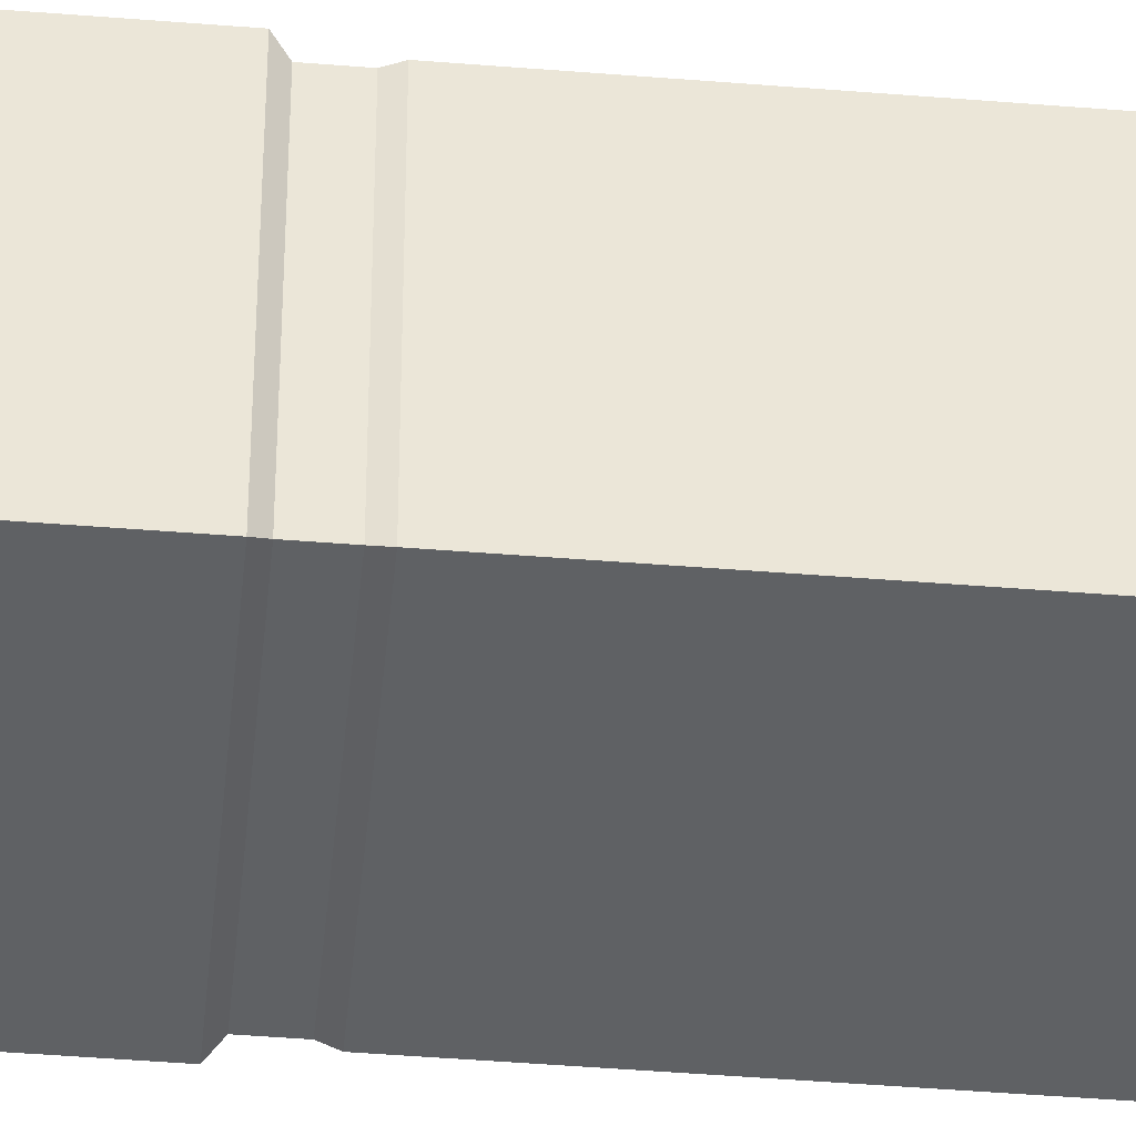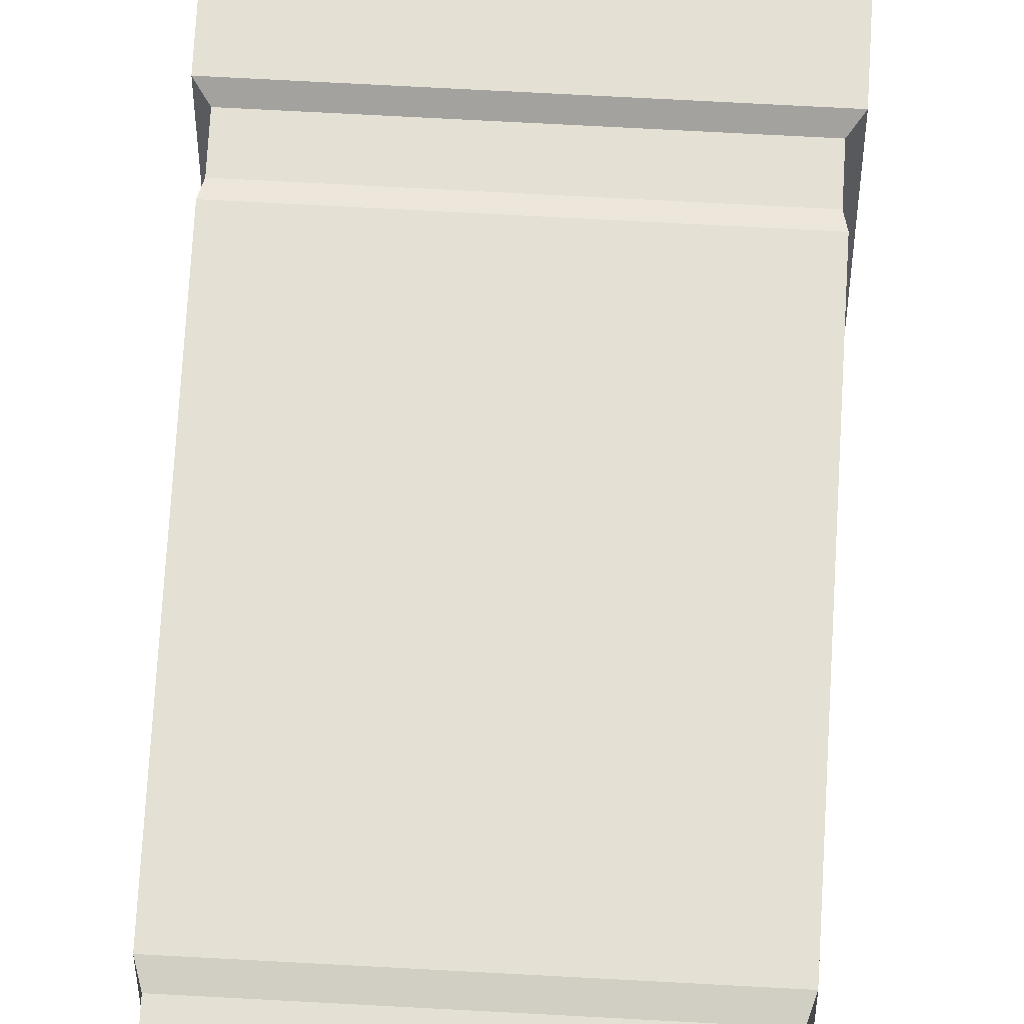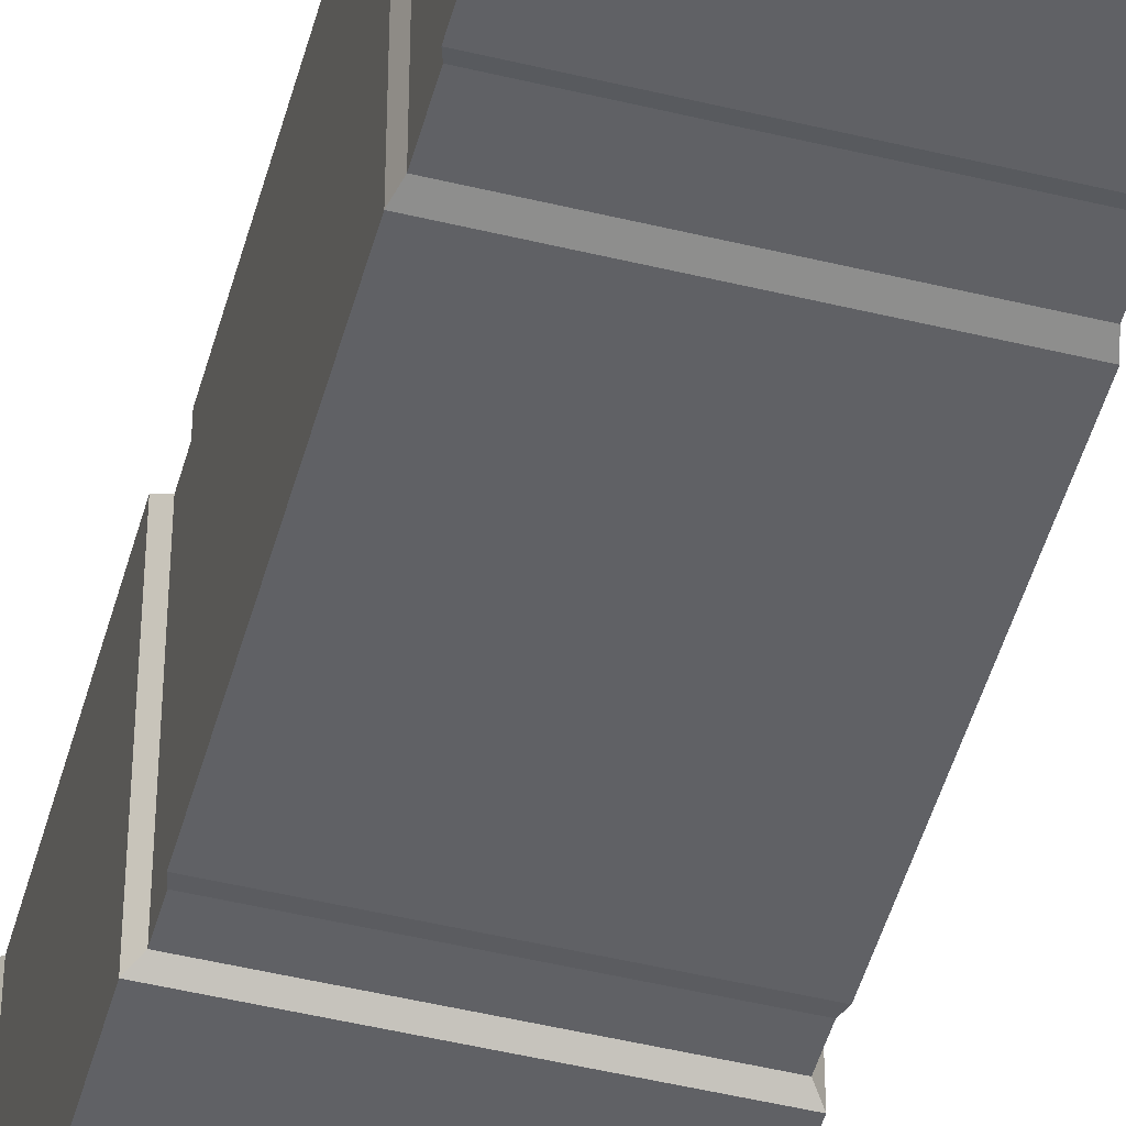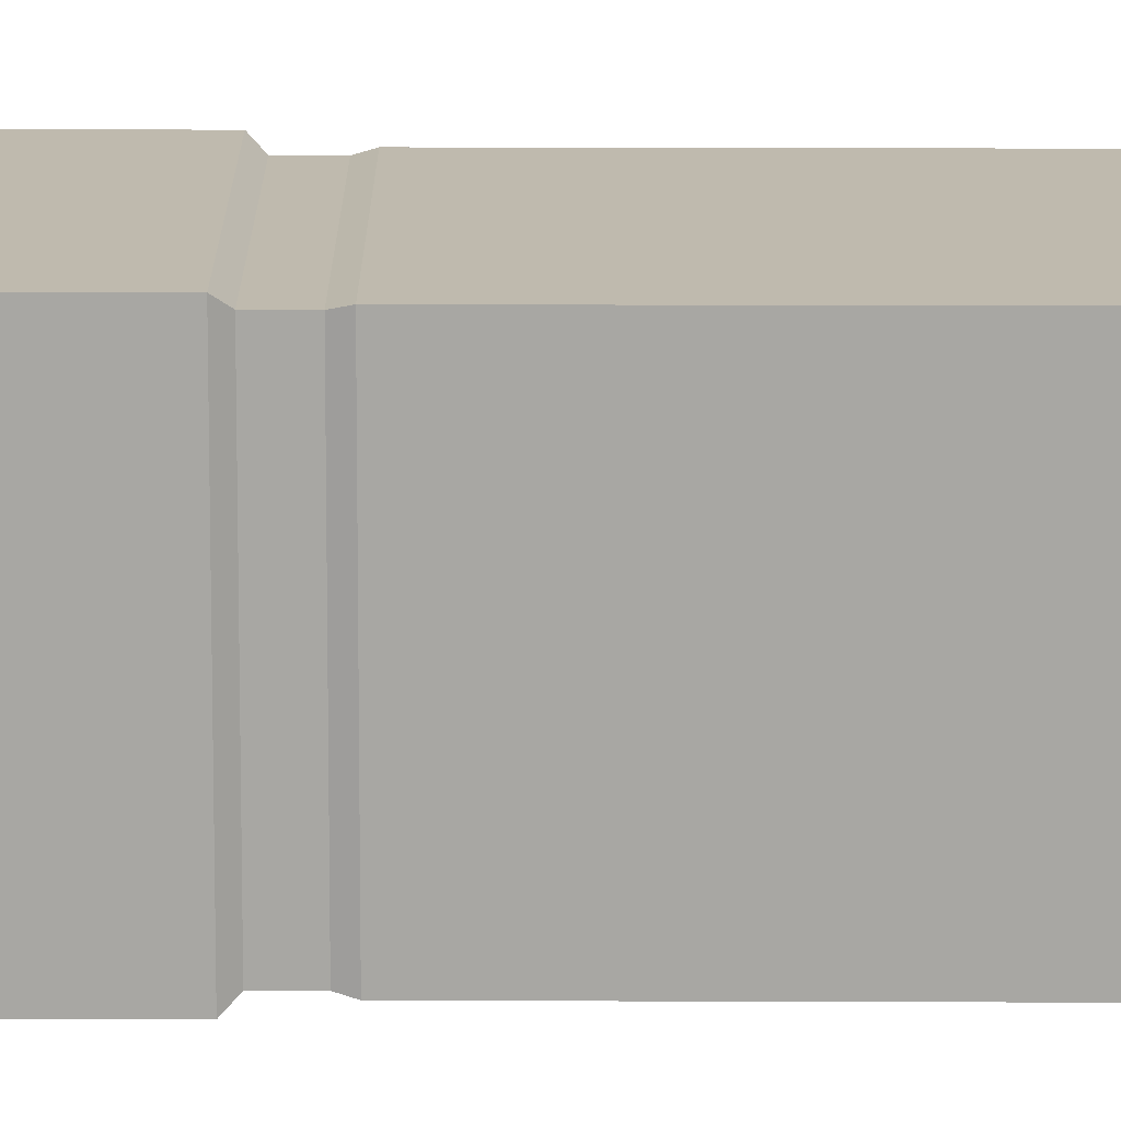
<metadata>
{"format":"obj","ext":"obj","renderer":"f3d","projection":"perspective","resolution":1024,"background":"white","views":[{"elev":-45.9,"azim":84.7,"up":"+Z"},{"elev":66.0,"azim":-176.8,"up":"+Z"},{"elev":-48.4,"azim":164.8,"up":"+Z"},{"elev":15.5,"azim":90.5,"up":"+Z"}]}
</metadata>
<code>
o Cube
v 1 1 -1
v 1 -1 -1
v 1 1 1
v 1 -1 1
v -1 1 -1
v -1 -1 -1
v -1 1 1
v -1 -1 1
v 0.9603 1.069 0.9603
v -0.9603 1.069 0.9603
v 0.9603 1.069 -0.9603
v -0.9603 1.069 -0.9603
v 0.9293 1.121 0.9293
v -0.9293 1.121 0.9293
v 0.9293 1.121 -0.9293
v -0.9293 1.121 -0.9293
v 0.9293 2.935 0.9293
v -0.9293 2.935 0.9293
v 0.9293 2.935 -0.9293
v -0.9293 2.935 -0.9293
v 0.8726 2.999 0.8726
v -0.8726 2.999 0.8726
v 0.8726 2.999 -0.8726
v -0.8726 2.999 -0.8726
v 0.8726 3.217 0.8726
v -0.8726 3.217 0.8726
v 0.8726 3.217 -0.8726
v -0.8726 3.217 -0.8726
v 0.8911 3.293 0.8911
v -0.8911 3.293 0.8911
v 0.8911 3.293 -0.8911
v -0.8911 3.293 -0.8911
v 0.8911 5.489 0.8911
v -0.8911 5.489 0.8911
v 0.8911 5.489 -0.8911
v -0.8911 5.489 -0.8911
v 0.8623 5.585 0.8623
v -0.8623 5.585 0.8623
v 0.8623 5.585 -0.8623
v -0.8623 5.585 -0.8623
v 0.8623 5.916 0.8623
v -0.8623 5.916 0.8623
v 0.8623 5.916 -0.8623
v -0.8623 5.916 -0.8623
v 0.8822 5.978 0.8822
v -0.8822 5.978 0.8822
v 0.8822 5.978 -0.8822
v -0.8822 5.978 -0.8822
v 0.8822 7.632 0.8822
v -0.8822 7.632 0.8822
v 0.8822 7.632 -0.8822
v -0.8822 7.632 -0.8822
v 0.9087 7.713 0.9087
v -0.9087 7.713 0.9087
v 0.9087 7.713 -0.9087
v -0.9087 7.713 -0.9087
v 0.7284 8.277 0.7284
v -0.7284 8.277 0.7284
v 0.7284 8.277 -0.7284
v -0.7284 8.277 -0.7284
v 0.9087 8.277 0.9087
v -0.9087 8.277 0.9087
v 0.9087 8.277 -0.9087
v -0.9087 8.277 -0.9087
v 0.7284 7.809 0.7284
v -0.7284 7.809 0.7284
v 0.7284 7.809 -0.7284
v -0.7284 7.809 -0.7284
v 0.4544 8.277 0.9087
v 0 8.277 0.9087
v -0.4544 8.277 0.9087
v 0.9087 8.277 -0.4544
v 0.9087 8.277 0
v 0.9087 8.277 0.4544
v -0.9087 8.277 0.4544
v -0.9087 8.277 0
v -0.9087 8.277 -0.4544
v -0.4544 8.277 -0.9087
v 0 8.277 -0.9087
v 0.4544 8.277 -0.9087
v 0.3642 8.277 0.7284
v 0 8.277 0.7284
v -0.3642 8.277 0.7284
v 0.7284 8.277 -0.3642
v 0.7284 8.277 0
v 0.7284 8.277 0.3642
v -0.7284 8.277 0.3642
v -0.7284 8.277 0
v -0.7284 8.277 -0.3642
v -0.3642 8.277 -0.7284
v 0 8.277 -0.7284
v 0.3642 8.277 -0.7284
v 0.8636 8.277 0.8636
v 0.8186 8.277 0.8186
v 0.7735 8.277 0.7735
v -0.7735 8.277 0.7735
v -0.8186 8.277 0.8186
v -0.8636 8.277 0.8636
v 0.8636 8.277 -0.8636
v 0.8186 8.277 -0.8186
v 0.7735 8.277 -0.7735
v -0.7735 8.277 -0.7735
v -0.8186 8.277 -0.8186
v -0.8636 8.277 -0.8636
v -0.3867 8.277 -0.7735
v -0.4093 8.277 -0.8186
v -0.4318 8.277 -0.8636
v 0 8.277 -0.7735
v 0 8.277 -0.8186
v 0 8.277 -0.8636
v 0.3867 8.277 -0.7735
v 0.4093 8.277 -0.8186
v 0.4318 8.277 -0.8636
v -0.7735 8.277 0.3867
v -0.8186 8.277 0.4093
v -0.8636 8.277 0.4318
v -0.7735 8.277 0
v -0.8186 8.277 0
v -0.8636 8.277 0
v -0.7735 8.277 -0.3867
v -0.8186 8.277 -0.4093
v -0.8636 8.277 -0.4318
v 0.7735 8.277 -0.3867
v 0.8186 8.277 -0.4093
v 0.8636 8.277 -0.4318
v 0.7735 8.277 0
v 0.8186 8.277 0
v 0.8636 8.277 0
v 0.7735 8.277 0.3867
v 0.8186 8.277 0.4093
v 0.8636 8.277 0.4318
v 0.3867 8.277 0.7735
v 0.4093 8.277 0.8186
v 0.4318 8.277 0.8636
v 0 8.277 0.7735
v 0 8.277 0.8186
v 0 8.277 0.8636
v -0.3867 8.277 0.7735
v -0.4093 8.277 0.8186
v -0.4318 8.277 0.8636
v 0.8636 8.444 0.8636
v 0.8186 8.444 0.8186
v 0.7735 8.444 0.7735
v -0.7735 8.444 0.7735
v -0.8186 8.444 0.8186
v -0.8636 8.444 0.8636
v 0.8636 8.444 -0.8636
v 0.8186 8.444 -0.8186
v 0.7735 8.444 -0.7735
v -0.7735 8.444 -0.7735
v -0.8186 8.444 -0.8186
v -0.8636 8.444 -0.8636
v -0.3867 8.444 -0.7735
v -0.4093 8.444 -0.8186
v -0.4318 8.444 -0.8636
v 0 8.444 -0.7735
v 0 8.444 -0.8186
v 0 8.444 -0.8636
v 0.3867 8.444 -0.7735
v 0.4093 8.444 -0.8186
v 0.4318 8.444 -0.8636
v -0.7735 8.444 0.3867
v -0.8186 8.444 0.4093
v -0.8636 8.444 0.4318
v -0.7735 8.444 0
v -0.8186 8.444 0
v -0.8636 8.444 0
v -0.7735 8.444 -0.3867
v -0.8186 8.444 -0.4093
v -0.8636 8.444 -0.4318
v 0.7735 8.444 -0.3867
v 0.8186 8.444 -0.4093
v 0.8636 8.444 -0.4318
v 0.7735 8.444 0
v 0.8186 8.444 0
v 0.8636 8.444 0
v 0.7735 8.444 0.3867
v 0.8186 8.444 0.4093
v 0.8636 8.444 0.4318
v 0.3867 8.444 0.7735
v 0.4093 8.444 0.8186
v 0.4318 8.444 0.8636
v 0 8.444 0.7735
v 0 8.444 0.8186
v 0 8.444 0.8636
v -0.3867 8.444 0.7735
v -0.4093 8.444 0.8186
v -0.4318 8.444 0.8636
v -0.4298 8.365 0.8597
v -0.8597 8.365 0.8597
v 0.8597 8.365 0.4298
v 0.8597 8.365 0.8597
v -0.8597 8.365 -0.4298
v -0.8597 8.365 -0.8597
v 0.4298 8.365 -0.8597
v 0.8597 8.365 -0.8597
v -0.817 8.365 0.817
v -0.817 8.365 -0.817
v 0.4298 8.365 0.8597
v 0 8.365 0.8597
v 0.8597 8.365 -0.4298
v 0.8597 8.365 0
v -0.8597 8.365 0.4298
v -0.8597 8.365 0
v -0.4298 8.365 -0.8597
v 0 8.365 -0.8597
v 0.817 8.365 0.817
v 0.817 8.365 -0.817
v -0.4085 8.365 -0.817
v 0 8.365 -0.817
v 0.4085 8.365 -0.817
v -0.817 8.365 0.4085
v -0.817 8.365 0
v -0.817 8.365 -0.4085
v 0.817 8.365 -0.4085
v 0.817 8.365 0
v 0.817 8.365 0.4085
v 0.4085 8.365 0.817
v 0 8.365 0.817
v -0.4085 8.365 0.817
v -0.389 8.347 0.778
v -0.778 8.347 0.778
v 0.778 8.347 0.389
v 0.778 8.347 0.778
v -0.778 8.347 -0.389
v -0.778 8.347 -0.778
v 0.389 8.347 -0.778
v 0.778 8.347 -0.778
v 0.8262 8.347 0.8262
v 0.8262 8.347 -0.8262
v 0.389 8.347 0.778
v -0 8.347 0.778
v 0.778 8.347 -0.389
v 0.778 8.347 -0
v -0.778 8.347 0.389
v -0.778 8.347 -0
v -0.389 8.347 -0.778
v -0 8.347 -0.778
v -0.8262 8.347 0.8262
v -0.8262 8.347 -0.8262
v -0.4131 8.347 -0.8262
v -0 8.347 -0.8262
v 0.4131 8.347 -0.8262
v -0.8262 8.347 0.4131
v -0.8262 8.347 -0
v -0.8262 8.347 -0.4131
v 0.8262 8.347 -0.4131
v 0.8262 8.347 -0
v 0.8262 8.347 0.4131
v 0.4131 8.347 0.8262
v -0 8.347 0.8262
v -0.4131 8.347 0.8262
v 0.8636 8.565 0.8636
v 0.8186 8.565 0.8186
v 0.7735 8.565 0.7735
v -0.7735 8.565 0.7735
v -0.8186 8.565 0.8186
v -0.8636 8.565 0.8636
v 0.8636 8.565 -0.8636
v 0.8186 8.565 -0.8186
v 0.7735 8.565 -0.7735
v -0.7735 8.565 -0.7735
v -0.8186 8.565 -0.8186
v -0.8636 8.565 -0.8636
v -0.3867 8.565 -0.7735
v -0.4093 8.565 -0.8186
v -0.4318 8.565 -0.8636
v 0 8.565 -0.7735
v 0 8.565 -0.8186
v 0 8.565 -0.8636
v 0.3867 8.565 -0.7735
v 0.4093 8.565 -0.8186
v 0.4318 8.565 -0.8636
v -0.7735 8.565 0.3867
v -0.8186 8.565 0.4093
v -0.8636 8.565 0.4318
v -0.7735 8.565 0
v -0.8186 8.565 0
v -0.8636 8.565 0
v -0.7735 8.565 -0.3867
v -0.8186 8.565 -0.4093
v -0.8636 8.565 -0.4318
v 0.7735 8.565 -0.3867
v 0.8186 8.565 -0.4093
v 0.8636 8.565 -0.4318
v 0.7735 8.565 0
v 0.8186 8.565 0
v 0.8636 8.565 0
v 0.7735 8.565 0.3867
v 0.8186 8.565 0.4093
v 0.8636 8.565 0.4318
v 0.3867 8.565 0.7735
v 0.4093 8.565 0.8186
v 0.4318 8.565 0.8636
v 0 8.565 0.7735
v 0 8.565 0.8186
v 0 8.565 0.8636
v -0.3867 8.565 0.7735
v -0.4093 8.565 0.8186
v -0.4318 8.565 0.8636
f 7 12 5
f 3 8 4
f 7 6 8
f 2 8 6
f 1 4 2
f 5 2 6
f 10 16 12
f 1 9 3
f 5 11 1
f 3 10 7
f 14 20 16
f 9 14 10
f 12 15 11
f 11 13 9
f 20 23 19
f 13 18 14
f 16 19 15
f 15 17 13
f 22 28 24
f 19 21 17
f 18 24 20
f 17 22 18
f 26 29 30
f 21 26 22
f 24 27 23
f 23 25 21
f 32 35 31
f 27 32 31
f 25 31 29
f 28 30 32
f 34 40 36
f 31 33 29
f 30 36 32
f 29 34 30
f 40 43 39
f 33 38 34
f 36 39 35
f 35 37 33
f 43 45 41
f 39 41 37
f 38 44 40
f 37 42 38
f 46 52 48
f 42 48 44
f 41 46 42
f 44 47 43
f 52 55 51
f 45 50 46
f 48 51 47
f 47 49 45
f 54 75 76
f 51 53 49
f 50 56 52
f 49 54 50
f 67 92 91
f 53 69 70
f 56 78 79
f 55 72 73
f 122 198 214
f 98 190 197
f 70 199 200
f 122 193 77
f 68 65 67
f 65 86 85
f 68 89 88
f 66 83 82
f 104 78 64
f 134 199 69
f 113 79 110
f 60 105 102
f 102 106 103
f 103 107 104
f 95 224 57
f 110 157 109
f 132 181 133
f 92 108 91
f 111 109 108
f 112 110 109
f 108 238 91
f 122 152 104
f 135 180 132
f 98 75 62
f 110 206 210
f 122 76 119
f 58 114 96
f 96 115 97
f 97 116 98
f 102 246 240
f 98 145 97
f 109 156 108
f 89 117 88
f 120 118 117
f 121 119 118
f 59 227 92
f 97 144 96
f 130 179 131
f 99 72 63
f 131 207 217
f 131 73 128
f 59 123 101
f 101 124 100
f 100 125 99
f 96 222 58
f 102 168 120
f 129 178 130
f 86 126 85
f 129 127 126
f 130 128 127
f 81 232 231
f 119 166 118
f 131 141 93
f 93 69 61
f 110 209 107
f 140 70 137
f 57 132 95
f 95 133 94
f 94 134 93
f 60 225 89
f 107 158 110
f 94 143 95
f 83 135 82
f 138 136 135
f 139 137 136
f 129 223 249
f 118 165 117
f 106 155 107
f 171 284 172
f 148 261 149
f 181 294 182
f 170 264 152
f 147 260 148
f 180 293 181
f 149 271 159
f 146 257 145
f 179 253 141
f 155 270 158
f 150 280 168
f 145 256 144
f 188 258 146
f 164 279 167
f 142 255 143
f 143 289 177
f 120 169 121
f 101 159 111
f 133 182 134
f 121 170 122
f 99 148 100
f 134 185 137
f 126 171 123
f 100 149 101
f 113 147 99
f 123 172 124
f 111 160 112
f 124 173 125
f 136 183 135
f 112 161 113
f 125 176 128
f 103 150 102
f 137 184 136
f 117 162 114
f 104 151 103
f 96 186 138
f 114 163 115
f 115 164 116
f 127 174 126
f 116 167 119
f 140 146 98
f 128 175 127
f 138 187 139
f 108 153 105
f 95 177 129
f 105 154 106
f 93 142 94
f 139 188 140
f 197 189 220
f 207 191 217
f 198 193 214
f 208 195 211
f 209 206 205
f 212 204 203
f 215 202 201
f 218 200 199
f 71 190 62
f 99 196 208
f 125 201 72
f 74 192 61
f 113 195 80
f 73 201 202
f 137 218 134
f 104 194 198
f 137 200 219
f 77 194 64
f 113 208 211
f 80 196 63
f 116 203 75
f 76 203 204
f 128 215 125
f 128 202 216
f 140 189 71
f 107 205 78
f 119 212 116
f 79 205 206
f 140 197 220
f 119 204 213
f 93 192 207
f 131 191 74
f 237 242 241
f 228 243 227
f 235 245 244
f 226 246 225
f 233 248 247
f 224 249 223
f 231 251 250
f 222 252 221
f 132 231 250
f 120 225 246
f 132 251 135
f 84 234 233
f 101 243 230
f 101 228 59
f 123 233 247
f 111 227 243
f 123 248 126
f 87 236 235
f 135 232 82
f 102 226 60
f 114 235 244
f 114 245 117
f 96 252 239
f 126 234 85
f 90 238 237
f 138 221 252
f 105 237 241
f 105 242 108
f 58 221 83
f 95 249 229
f 117 236 88
f 57 223 86
f 265 269 266
f 266 270 267
f 261 272 271
f 260 273 272
f 274 278 275
f 275 279 276
f 262 281 280
f 263 282 281
f 283 287 284
f 284 288 285
f 255 290 289
f 254 291 290
f 292 296 293
f 293 297 294
f 256 299 298
f 257 300 299
f 161 259 147
f 184 295 183
f 151 262 150
f 172 285 173
f 162 275 163
f 185 296 184
f 152 263 151
f 175 286 174
f 163 276 164
f 186 299 187
f 153 266 154
f 176 287 175
f 166 277 165
f 187 300 188
f 154 267 155
f 177 290 178
f 167 278 166
f 183 292 180
f 157 268 156
f 178 291 179
f 168 281 169
f 158 269 157
f 174 283 171
f 169 282 170
f 182 297 185
f 159 272 160
f 165 274 162
f 144 298 186
f 160 273 161
f 173 288 176
f 141 254 142
f 156 265 153
f 7 10 12
f 3 7 8
f 7 5 6
f 2 4 8
f 1 3 4
f 5 1 2
f 10 14 16
f 1 11 9
f 5 12 11
f 3 9 10
f 14 18 20
f 9 13 14
f 12 16 15
f 11 15 13
f 20 24 23
f 13 17 18
f 16 20 19
f 15 19 17
f 22 26 28
f 19 23 21
f 18 22 24
f 17 21 22
f 26 25 29
f 21 25 26
f 24 28 27
f 23 27 25
f 32 36 35
f 27 28 32
f 25 27 31
f 28 26 30
f 34 38 40
f 31 35 33
f 30 34 36
f 29 33 34
f 40 44 43
f 33 37 38
f 36 40 39
f 35 39 37
f 43 47 45
f 39 43 41
f 38 42 44
f 37 41 42
f 46 50 52
f 42 46 48
f 41 45 46
f 44 48 47
f 52 56 55
f 45 49 50
f 48 52 51
f 47 51 49
f 64 56 77
f 56 54 76
f 77 56 76
f 54 62 75
f 51 55 53
f 50 54 56
f 49 53 54
f 67 59 92
f 91 90 68
f 90 60 68
f 91 68 67
f 62 54 71
f 54 53 70
f 71 54 70
f 53 61 69
f 63 55 80
f 55 56 79
f 80 55 79
f 56 64 78
f 61 53 74
f 53 55 73
f 74 53 73
f 55 63 72
f 122 104 198
f 98 62 190
f 70 69 199
f 122 214 193
f 68 66 65
f 65 57 86
f 85 84 67
f 84 59 67
f 85 67 65
f 68 60 89
f 88 87 66
f 87 58 66
f 88 66 68
f 66 58 83
f 82 81 65
f 81 57 65
f 82 65 66
f 104 107 78
f 134 218 199
f 113 80 79
f 60 90 105
f 102 105 106
f 103 106 107
f 95 229 224
f 110 158 157
f 132 180 181
f 92 111 108
f 111 112 109
f 112 113 110
f 108 242 238
f 122 170 152
f 135 183 180
f 98 116 75
f 110 79 206
f 122 77 76
f 58 87 114
f 96 114 115
f 97 115 116
f 102 120 246
f 98 146 145
f 109 157 156
f 89 120 117
f 120 121 118
f 121 122 119
f 59 228 227
f 97 145 144
f 130 178 179
f 99 125 72
f 131 93 207
f 131 74 73
f 59 84 123
f 101 123 124
f 100 124 125
f 96 239 222
f 102 150 168
f 129 177 178
f 86 129 126
f 129 130 127
f 130 131 128
f 81 82 232
f 119 167 166
f 131 179 141
f 93 134 69
f 110 210 209
f 140 71 70
f 57 81 132
f 95 132 133
f 94 133 134
f 60 226 225
f 107 155 158
f 94 142 143
f 83 138 135
f 138 139 136
f 139 140 137
f 129 86 223
f 118 166 165
f 106 154 155
f 171 283 284
f 148 260 261
f 181 293 294
f 170 282 264
f 147 259 260
f 180 292 293
f 149 261 271
f 146 258 257
f 179 291 253
f 155 267 270
f 150 262 280
f 145 257 256
f 188 300 258
f 164 276 279
f 142 254 255
f 143 255 289
f 120 168 169
f 101 149 159
f 133 181 182
f 121 169 170
f 99 147 148
f 134 182 185
f 126 174 171
f 100 148 149
f 113 161 147
f 123 171 172
f 111 159 160
f 124 172 173
f 136 184 183
f 112 160 161
f 125 173 176
f 103 151 150
f 137 185 184
f 117 165 162
f 104 152 151
f 96 144 186
f 114 162 163
f 115 163 164
f 127 175 174
f 116 164 167
f 140 188 146
f 128 176 175
f 138 186 187
f 108 156 153
f 95 143 177
f 105 153 154
f 93 141 142
f 139 187 188
f 197 190 189
f 207 192 191
f 198 194 193
f 208 196 195
f 209 210 206
f 212 213 204
f 215 216 202
f 218 219 200
f 71 189 190
f 99 63 196
f 125 215 201
f 74 191 192
f 113 211 195
f 73 72 201
f 137 219 218
f 104 64 194
f 137 70 200
f 77 193 194
f 113 99 208
f 80 195 196
f 116 212 203
f 76 75 203
f 128 216 215
f 128 73 202
f 140 220 189
f 107 209 205
f 119 213 212
f 79 78 205
f 140 98 197
f 119 76 204
f 93 61 192
f 131 217 191
f 237 238 242
f 228 230 243
f 235 236 245
f 226 240 246
f 233 234 248
f 224 229 249
f 231 232 251
f 222 239 252
f 132 81 231
f 120 89 225
f 132 250 251
f 84 85 234
f 101 111 243
f 101 230 228
f 123 84 233
f 111 92 227
f 123 247 248
f 87 88 236
f 135 251 232
f 102 240 226
f 114 87 235
f 114 244 245
f 96 138 252
f 126 248 234
f 90 91 238
f 138 83 221
f 105 90 237
f 105 241 242
f 58 222 221
f 95 129 249
f 117 245 236
f 57 224 223
f 265 268 269
f 266 269 270
f 261 260 272
f 260 259 273
f 274 277 278
f 275 278 279
f 262 263 281
f 263 264 282
f 283 286 287
f 284 287 288
f 255 254 290
f 254 253 291
f 292 295 296
f 293 296 297
f 256 257 299
f 257 258 300
f 161 273 259
f 184 296 295
f 151 263 262
f 172 284 285
f 162 274 275
f 185 297 296
f 152 264 263
f 175 287 286
f 163 275 276
f 186 298 299
f 153 265 266
f 176 288 287
f 166 278 277
f 187 299 300
f 154 266 267
f 177 289 290
f 167 279 278
f 183 295 292
f 157 269 268
f 178 290 291
f 168 280 281
f 158 270 269
f 174 286 283
f 169 281 282
f 182 294 297
f 159 271 272
f 165 277 274
f 144 256 298
f 160 272 273
f 173 285 288
f 141 253 254
f 156 268 265

</code>
